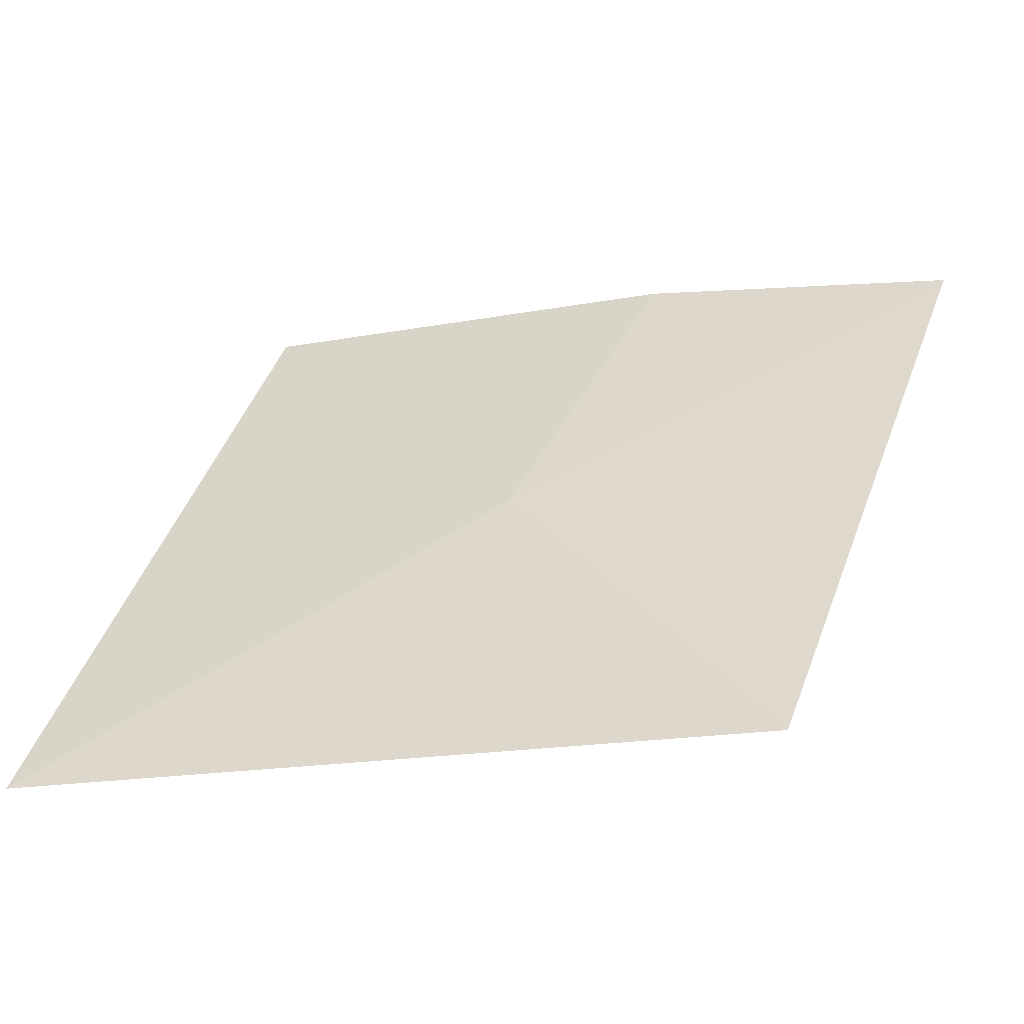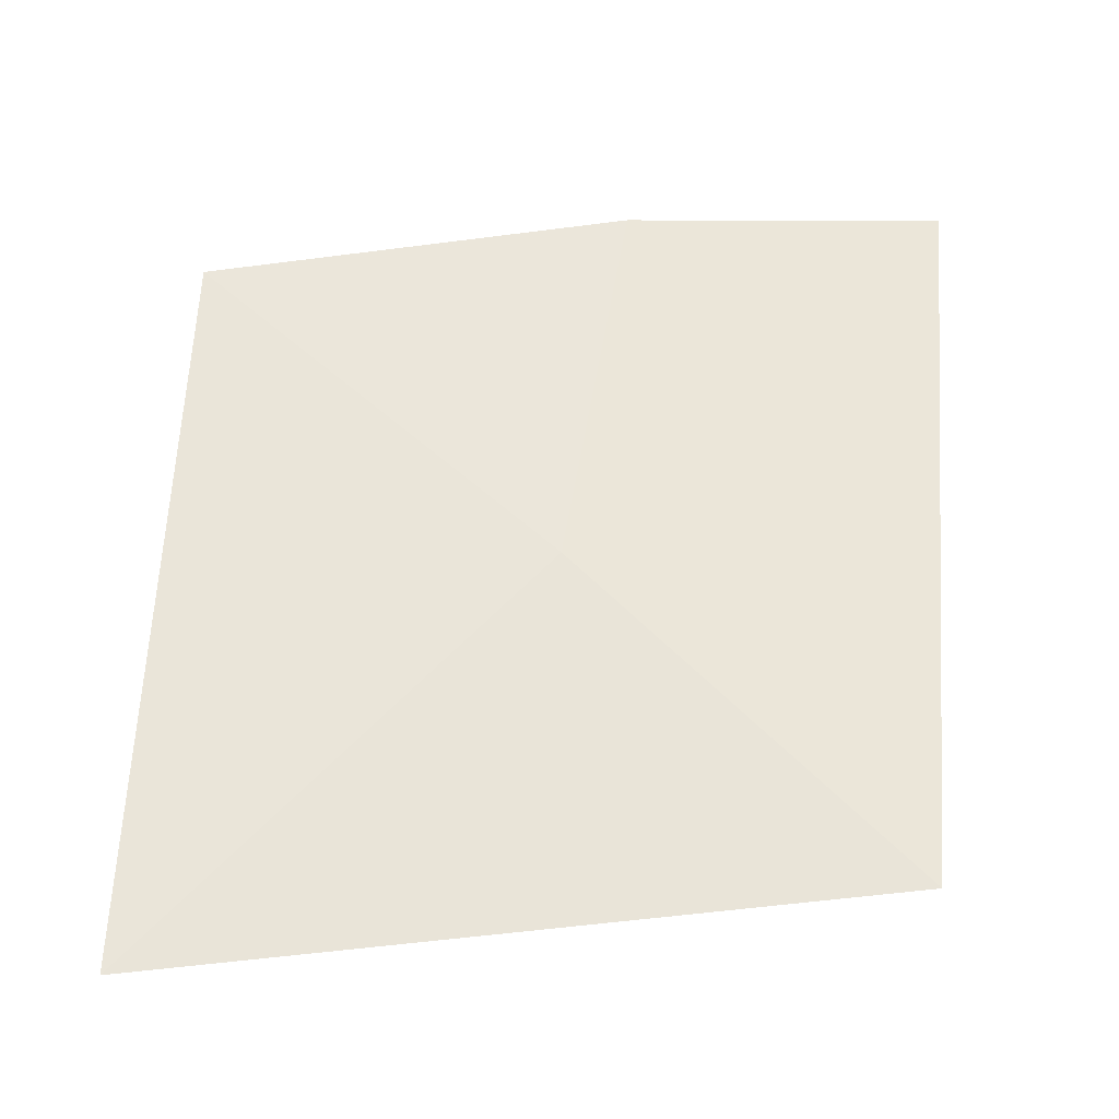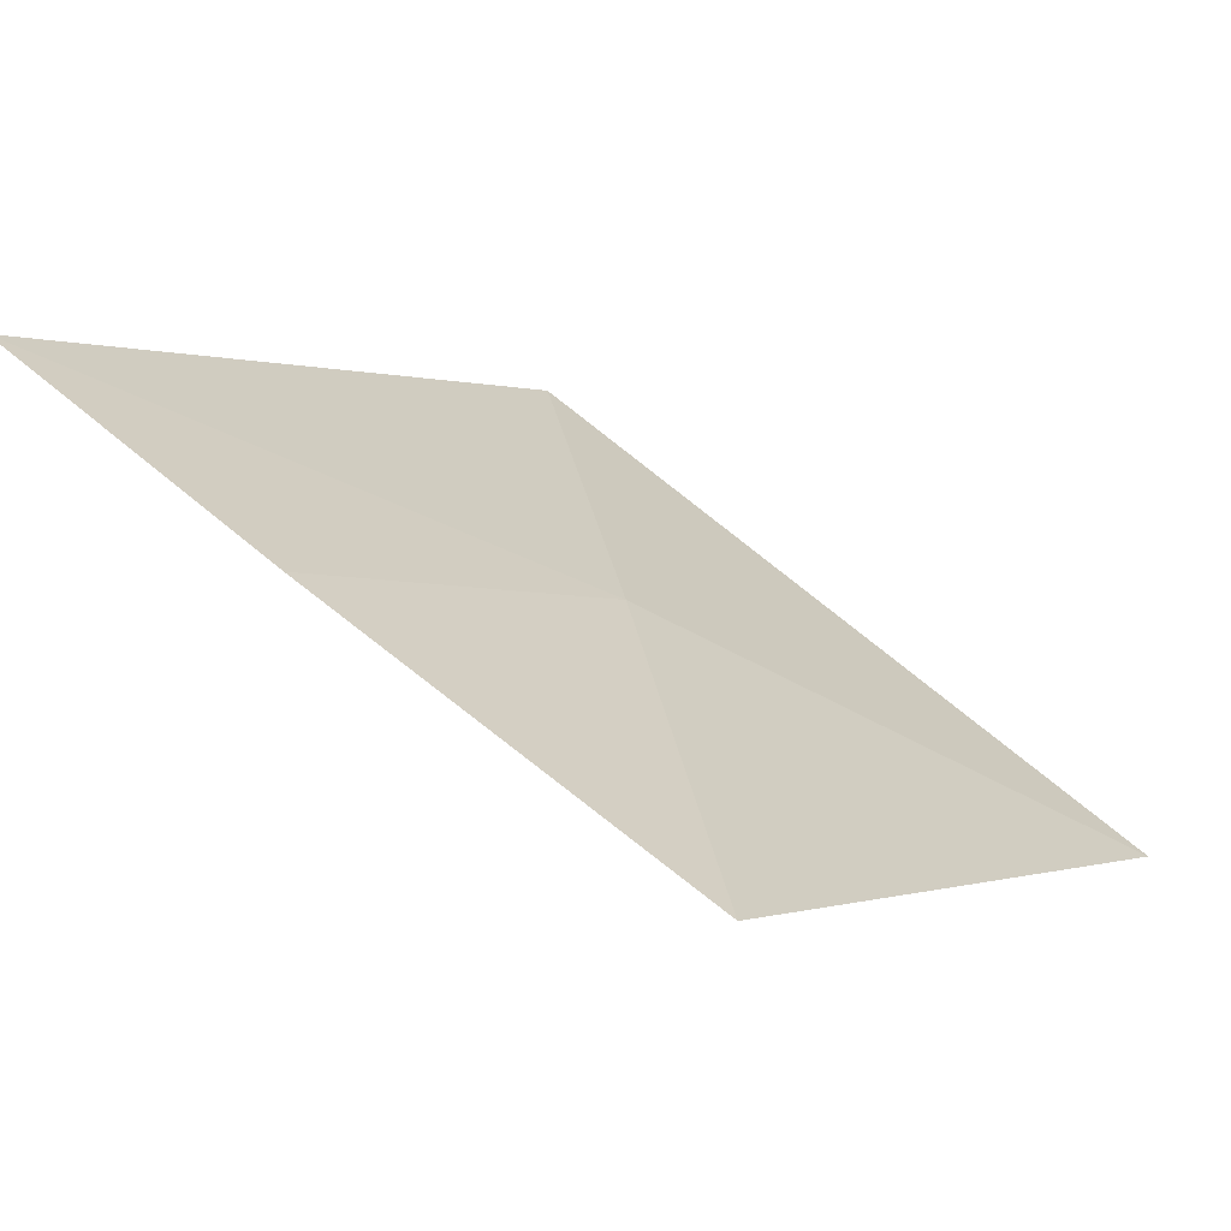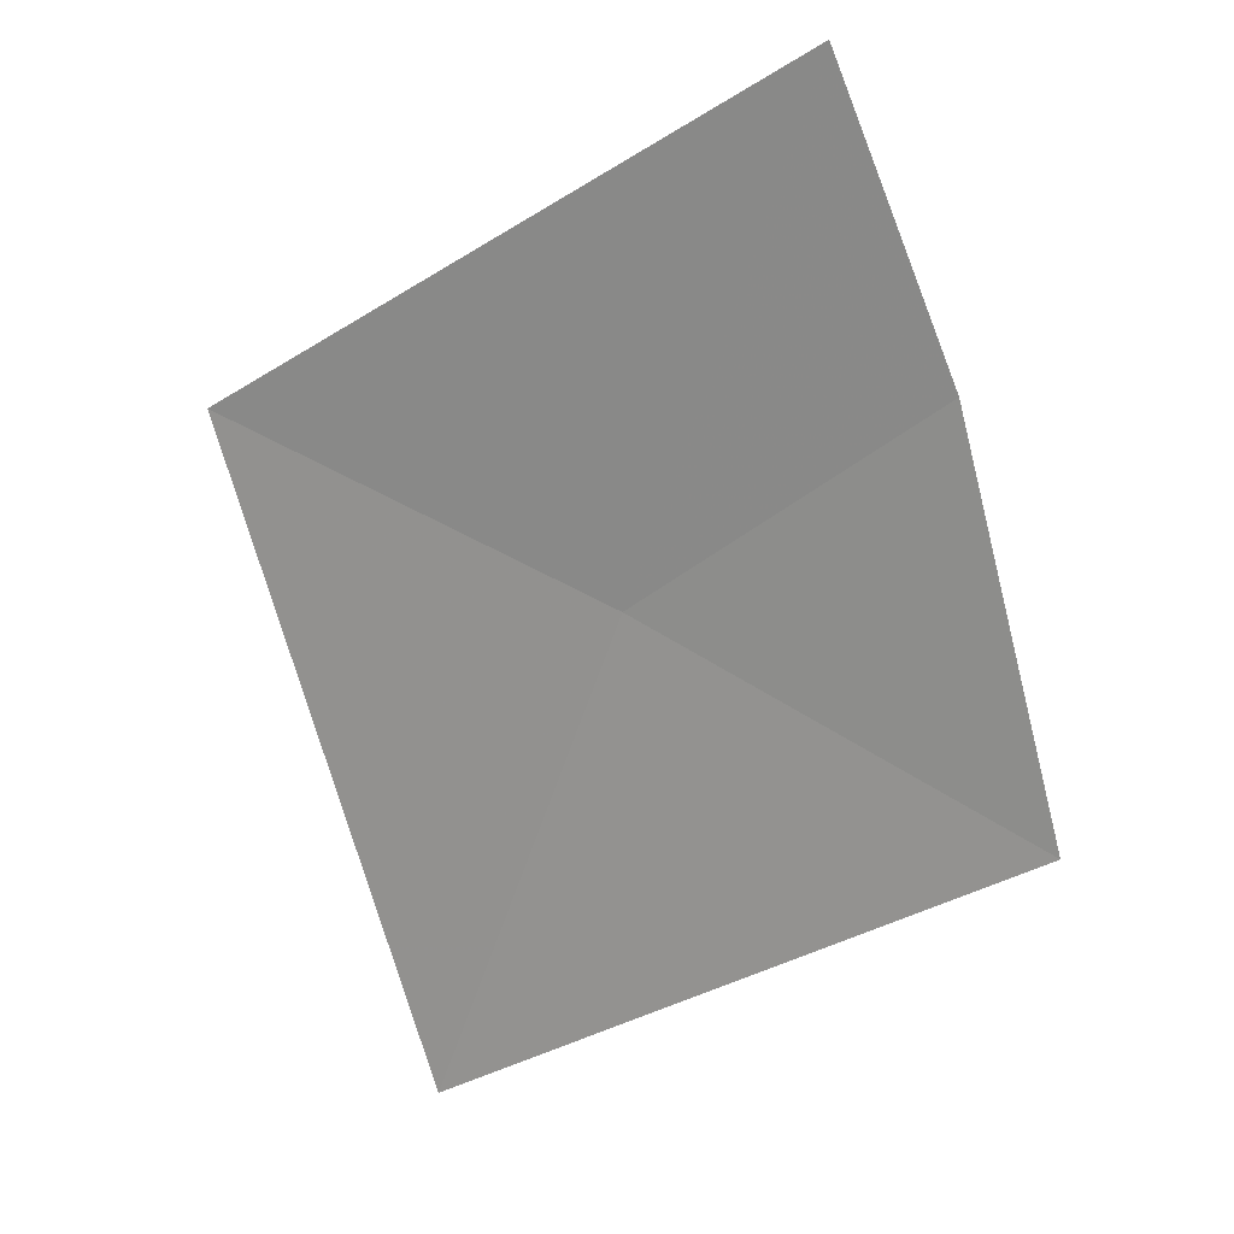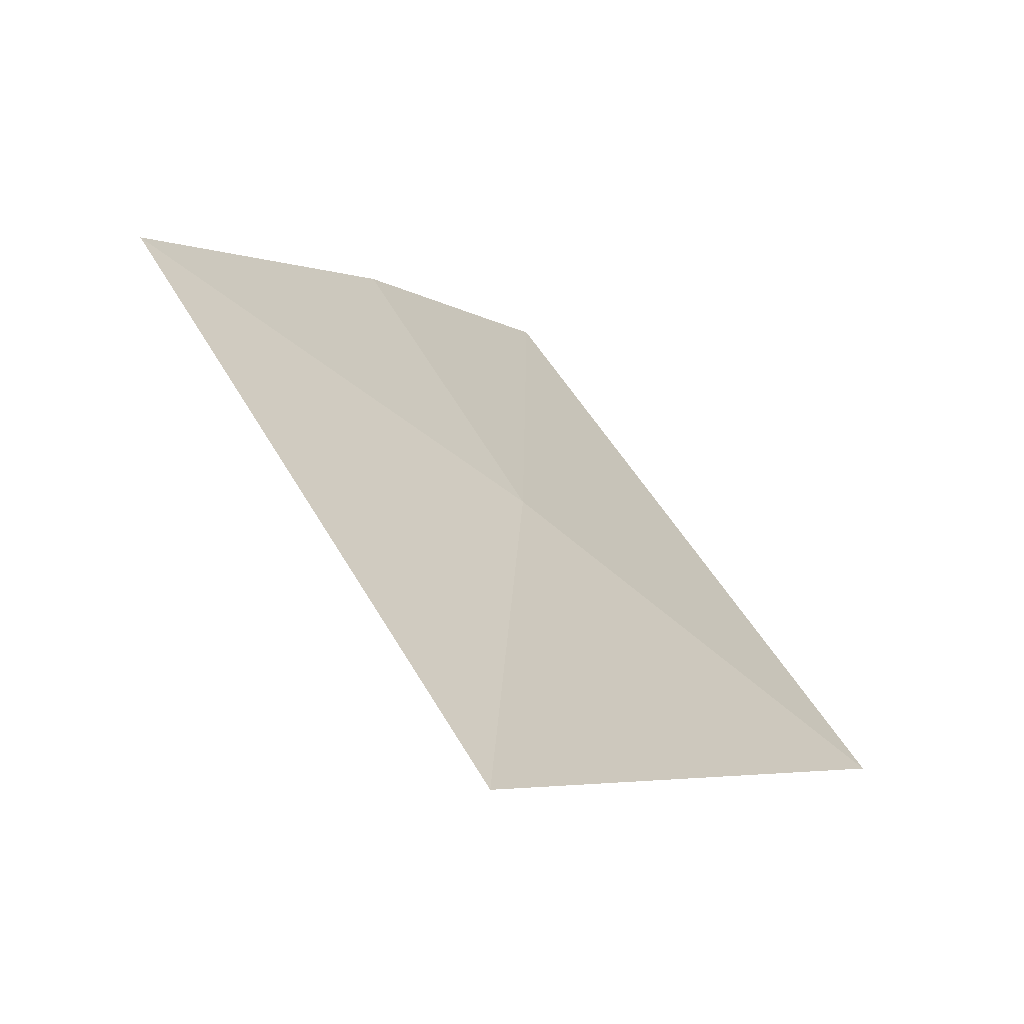
<metadata>
{"format":"obj","ext":"obj","renderer":"f3d","projection":"perspective","resolution":1024,"background":"white","views":[{"elev":-11.1,"azim":-130.1,"up":"+Y"},{"elev":11.4,"azim":-151.3,"up":"+Y"},{"elev":62.1,"azim":78.6,"up":"+Y"},{"elev":60.5,"azim":64.2,"up":"+Z"},{"elev":-7.7,"azim":159.7,"up":"+Y"}]}
</metadata>
<code>
v -9.12 14.06 6.095
v -9.976 13.47 6.095
v -9.527 14.69 7.15
v -8.951 14.7 6.713
v -8.679 13.38 5.087
v -8.228 14.6 6.095
f 1 4 3
f 1 6 4
f 1 3 2
f 1 2 5
f 1 5 6

</code>
